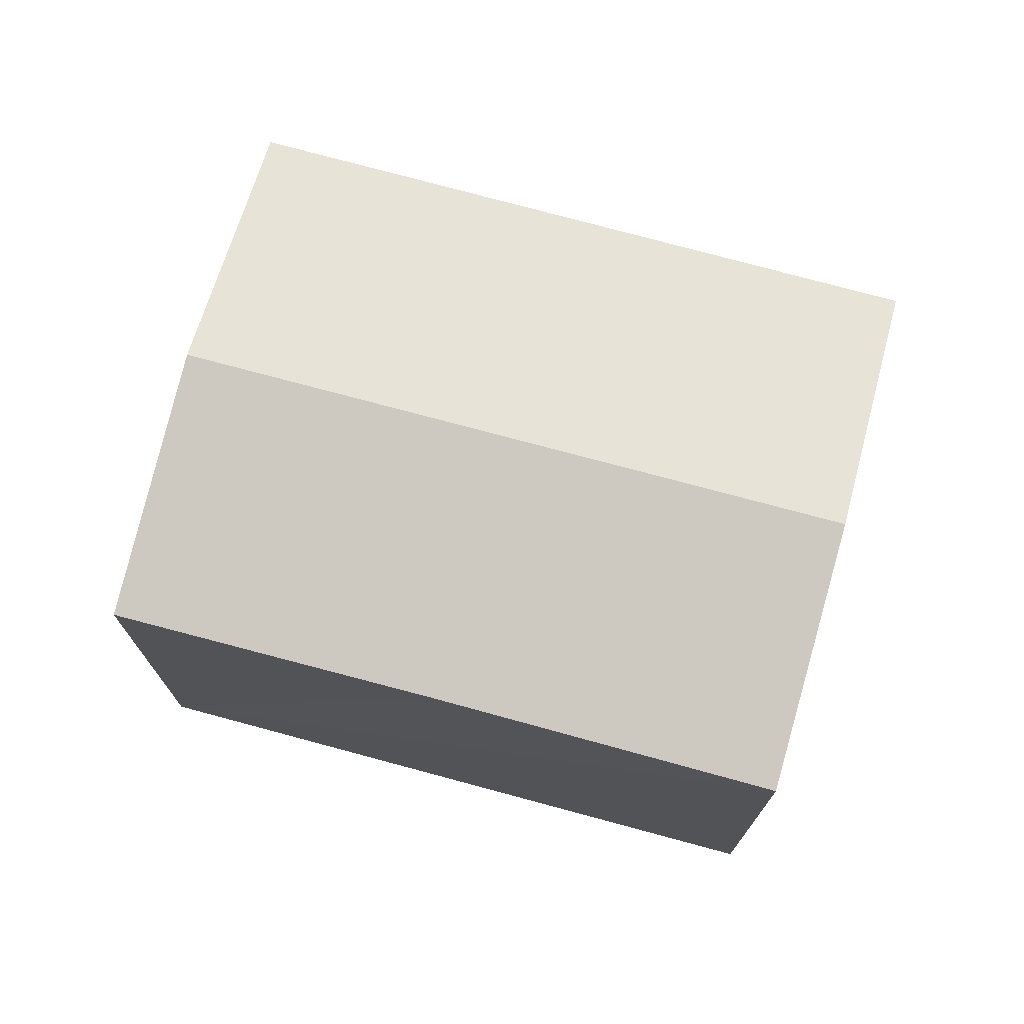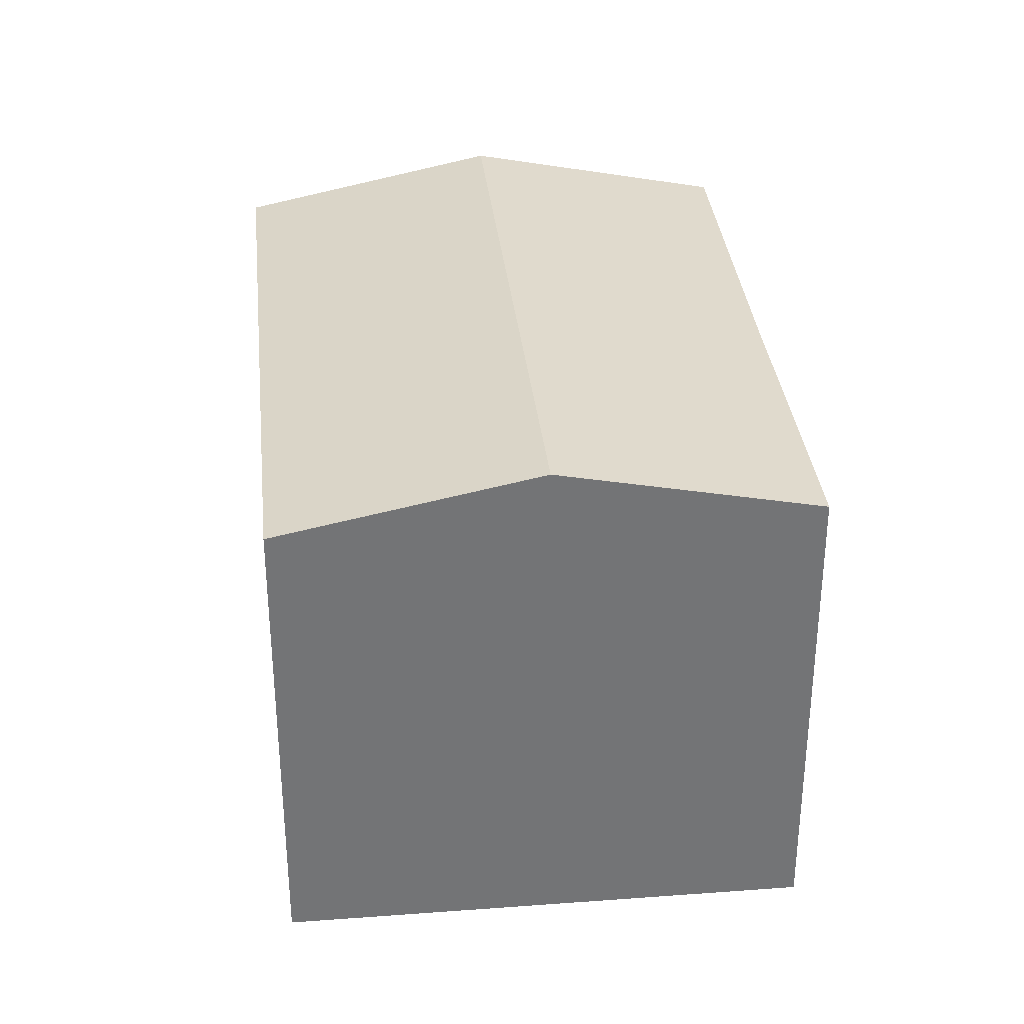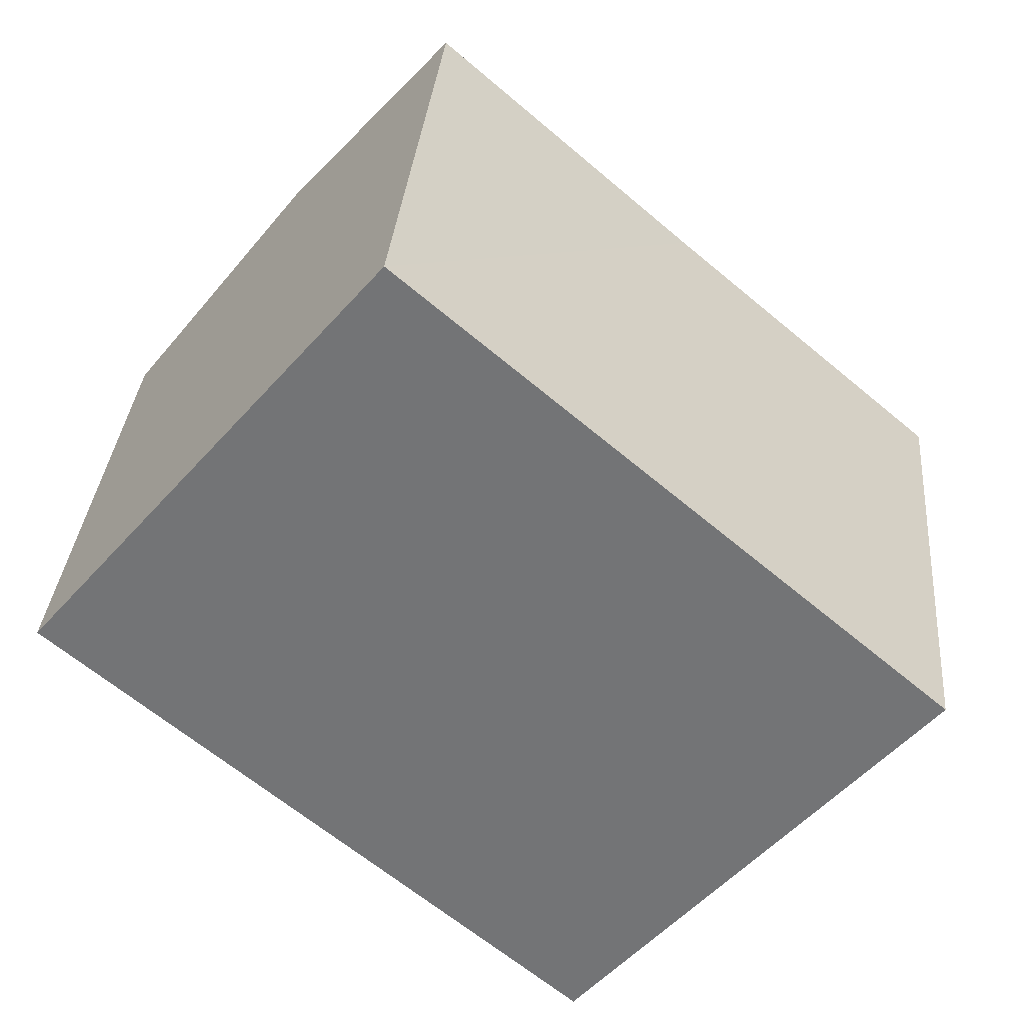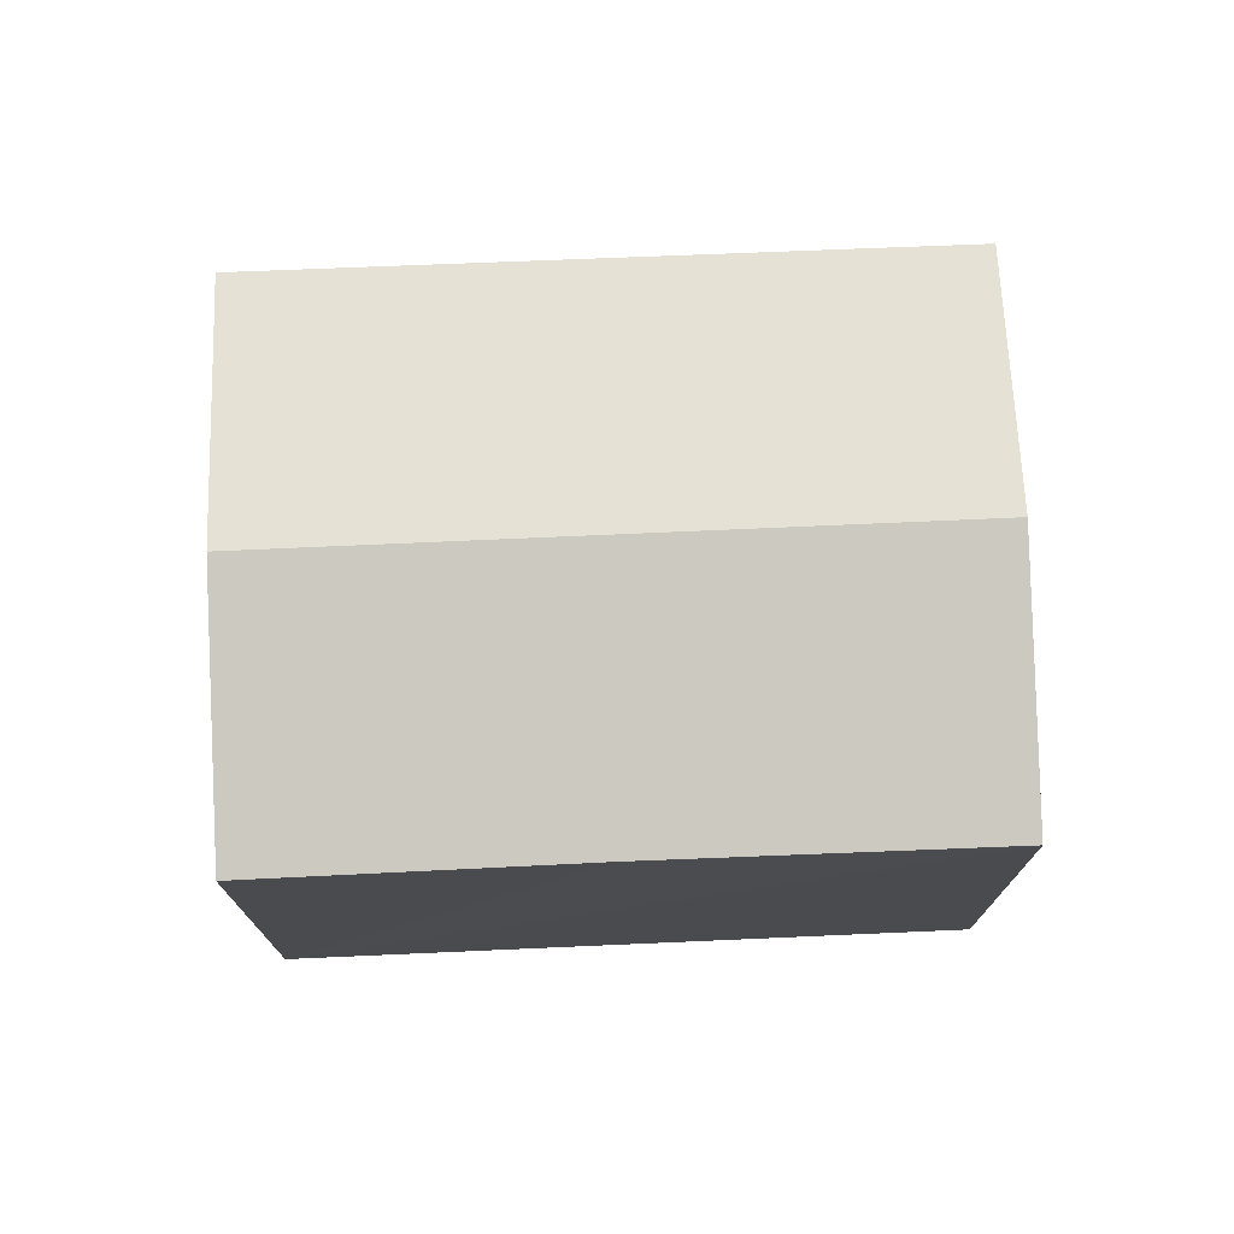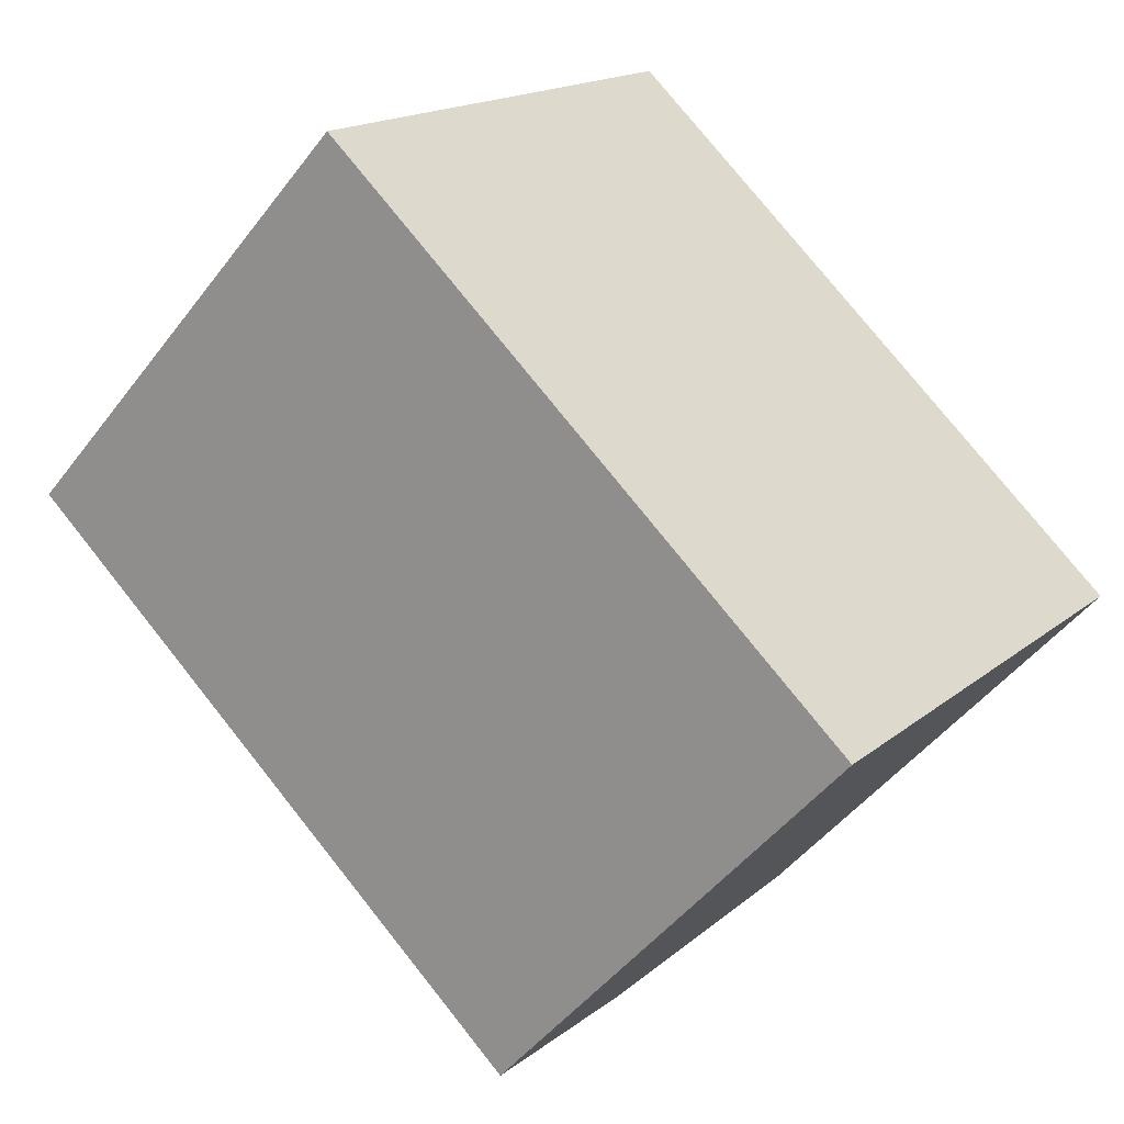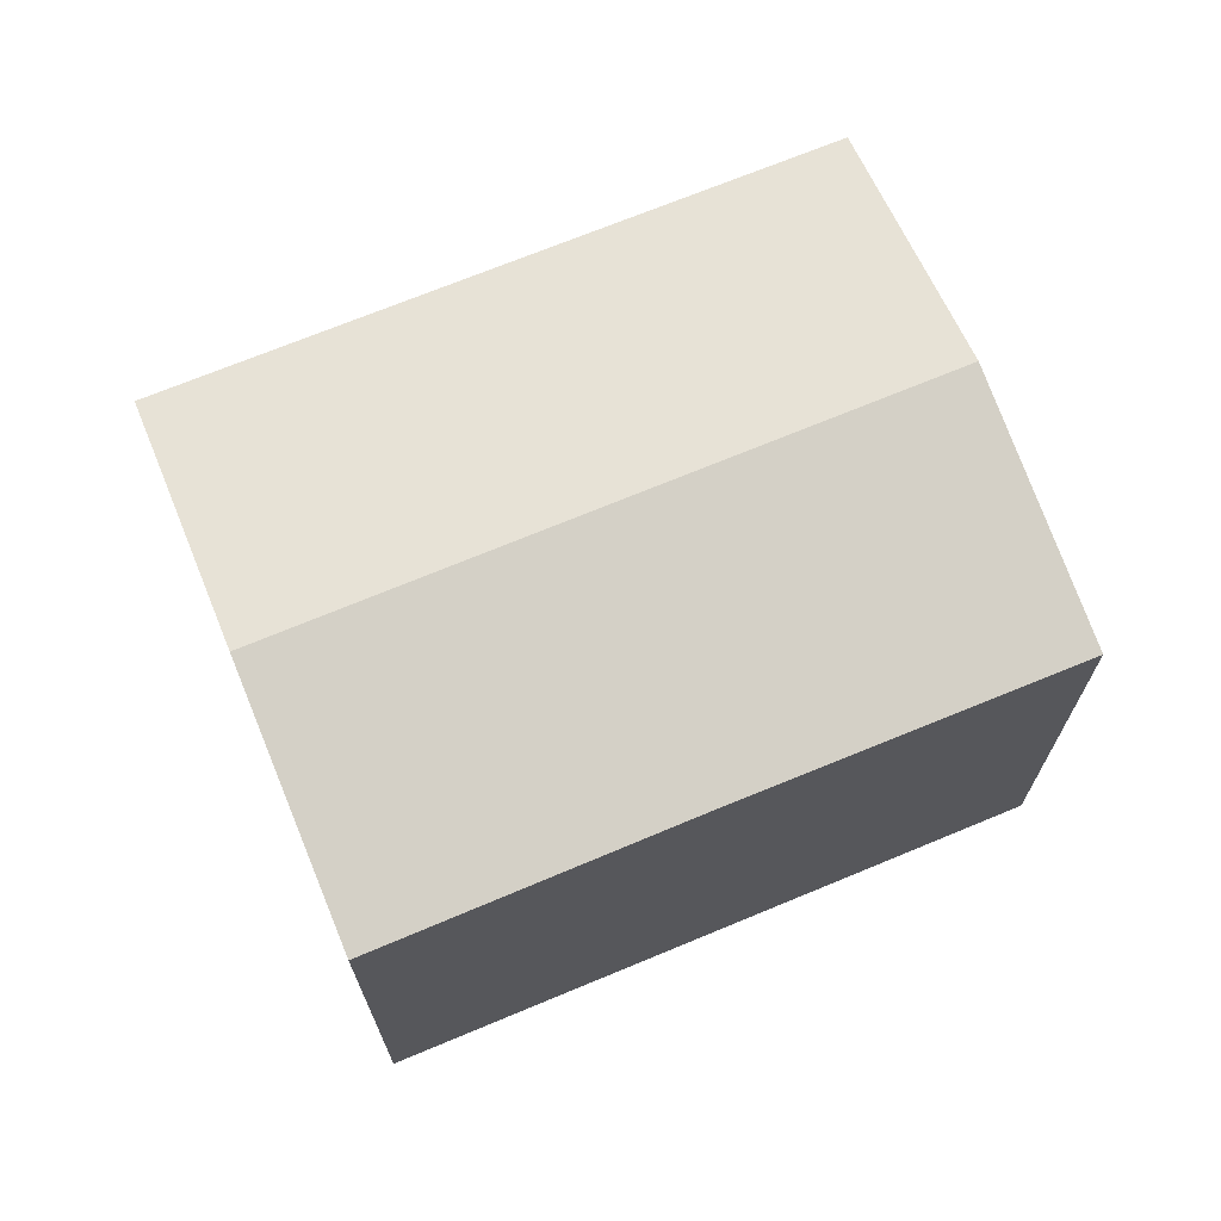
<metadata>
{"format":"obj","ext":"obj","renderer":"f3d","projection":"perspective","resolution":1024,"background":"white","views":[{"elev":74.4,"azim":55.7,"up":"+Y"},{"elev":34.3,"azim":-55.5,"up":"+Y"},{"elev":33.3,"azim":4.9,"up":"+Z"},{"elev":75.5,"azim":38.1,"up":"+Y"},{"elev":-47.5,"azim":-35.2,"up":"+Z"},{"elev":70.9,"azim":18.0,"up":"+Y"}]}
</metadata>
<code>
v  9.733 8.023 3.122
v  2.829 8.901 3.342
v  5.639 8.018 6.665
v  11.28 8.901 -3.899
v  14.1 8.018 -0.583
v  8.474 8.022 -7.199
v  0.664 8.221 0.781
v  0 8.013 4.907e-16
v  5.639 -4.081e-16 6.665
v  14.1 3.57e-17 -0.583
v  9.733 -1.912e-16 3.122
v  8.474 4.408e-16 -7.199
v  11.28 2.387e-16 -3.899
v  0 0 0
v  2.829 -2.046e-16 3.342
v  0.664 -4.782e-17 0.781
g defaultobject
f 1 2 3
f 2 1 4
f 4 1 5
f 6 2 4
f 2 6 7
f 7 6 8
f 9 1 3
f 1 9 5
f 5 9 10
f 10 9 11
f 10 4 5
f 4 10 6
f 6 10 12
f 12 10 13
f 12 8 6
f 8 12 14
f 14 7 8
f 7 14 2
f 2 14 3
f 3 14 9
f 9 14 15
f 15 14 16
f 11 13 10
f 13 11 9
f 13 9 12
f 12 9 15
f 12 15 16
f 12 16 14

</code>
